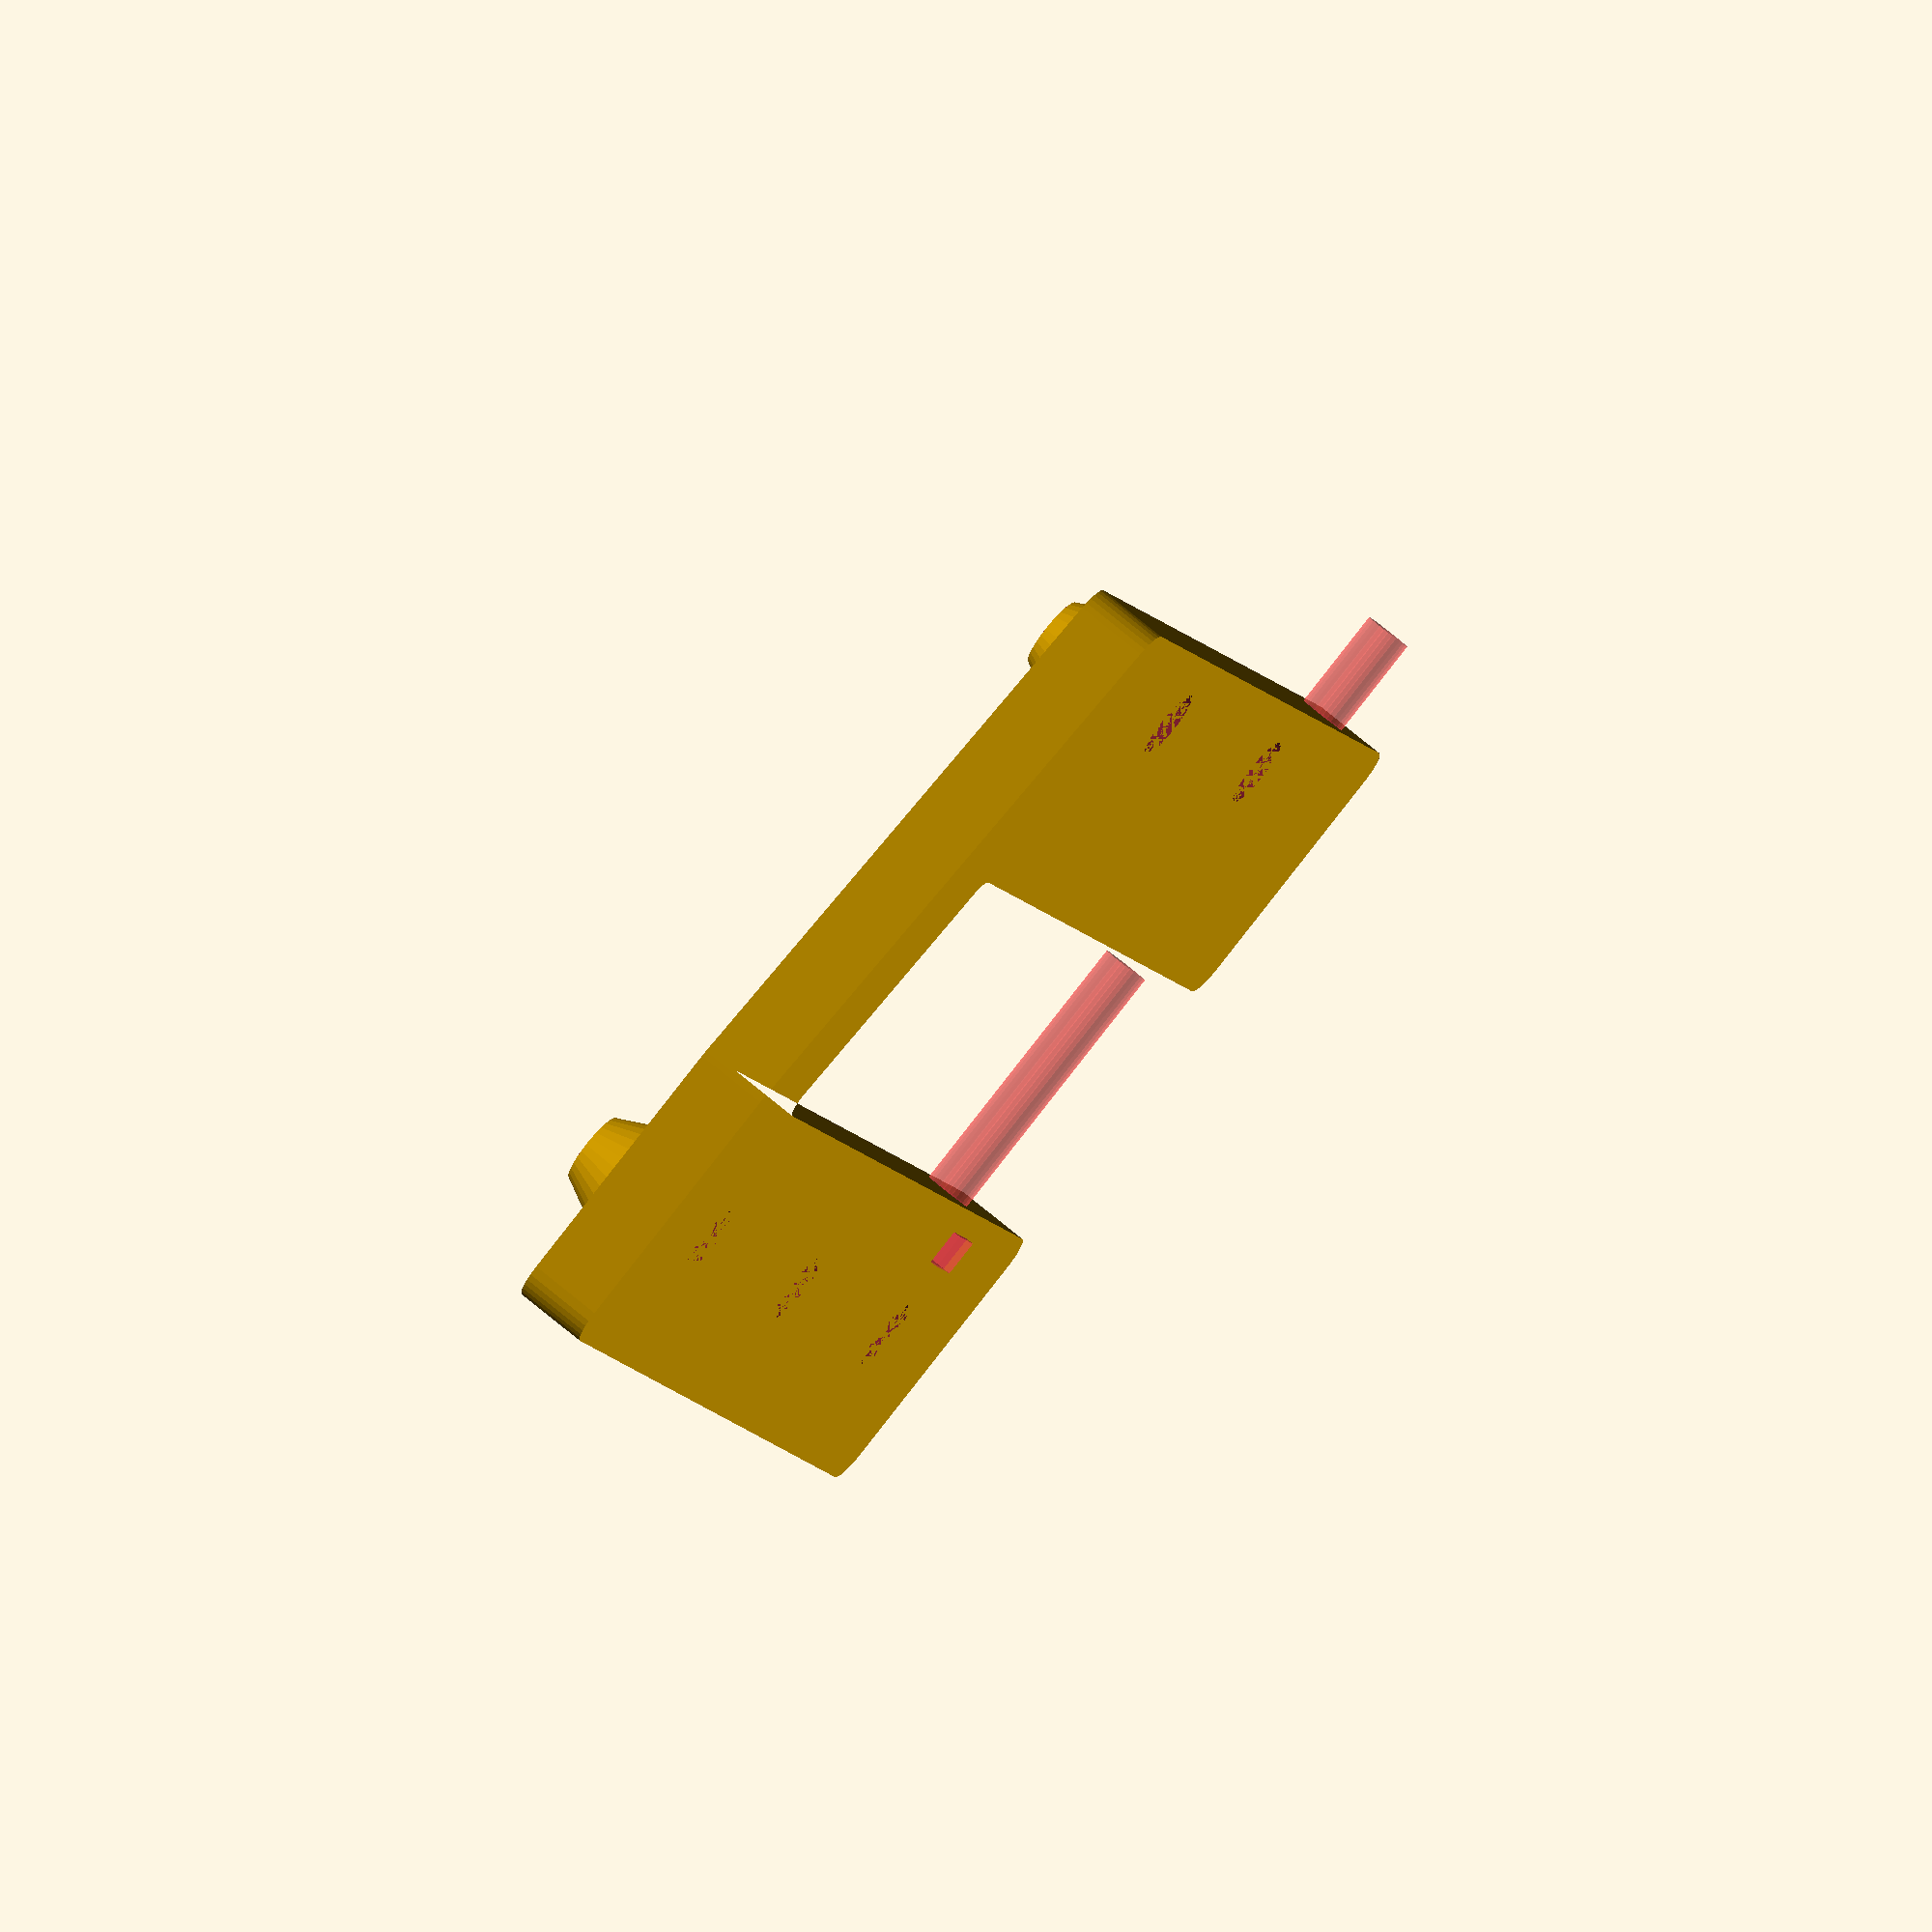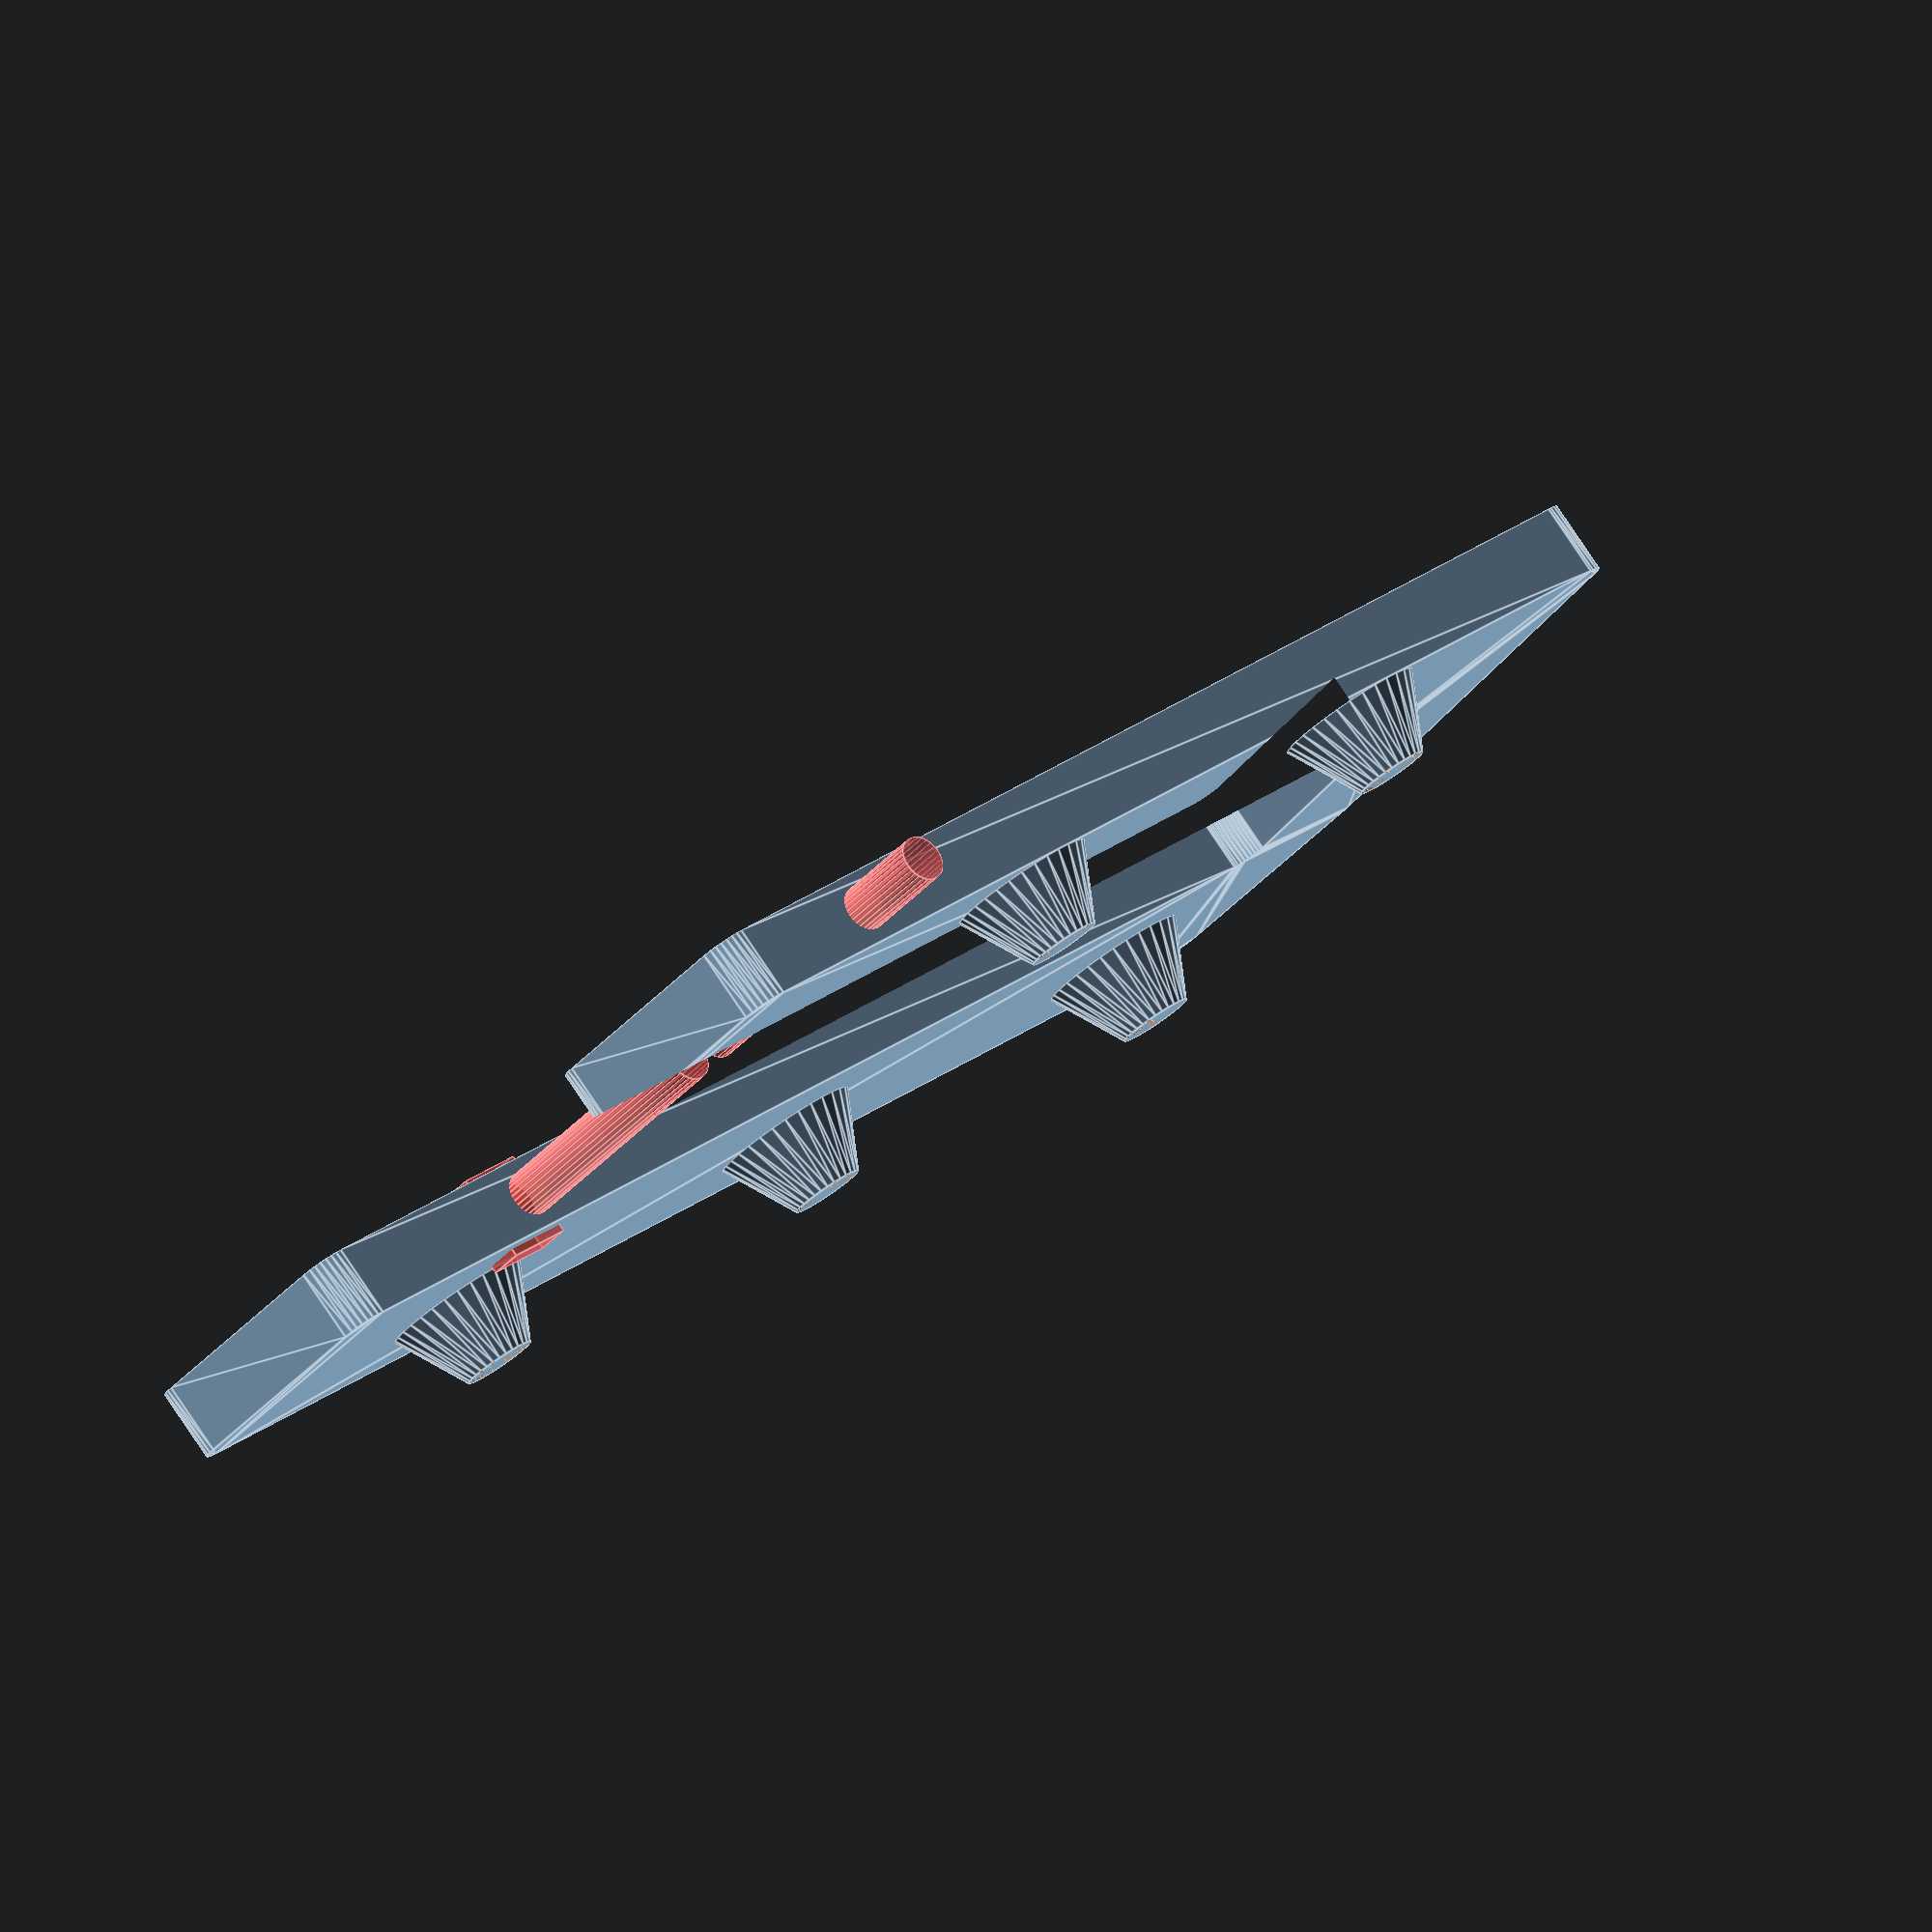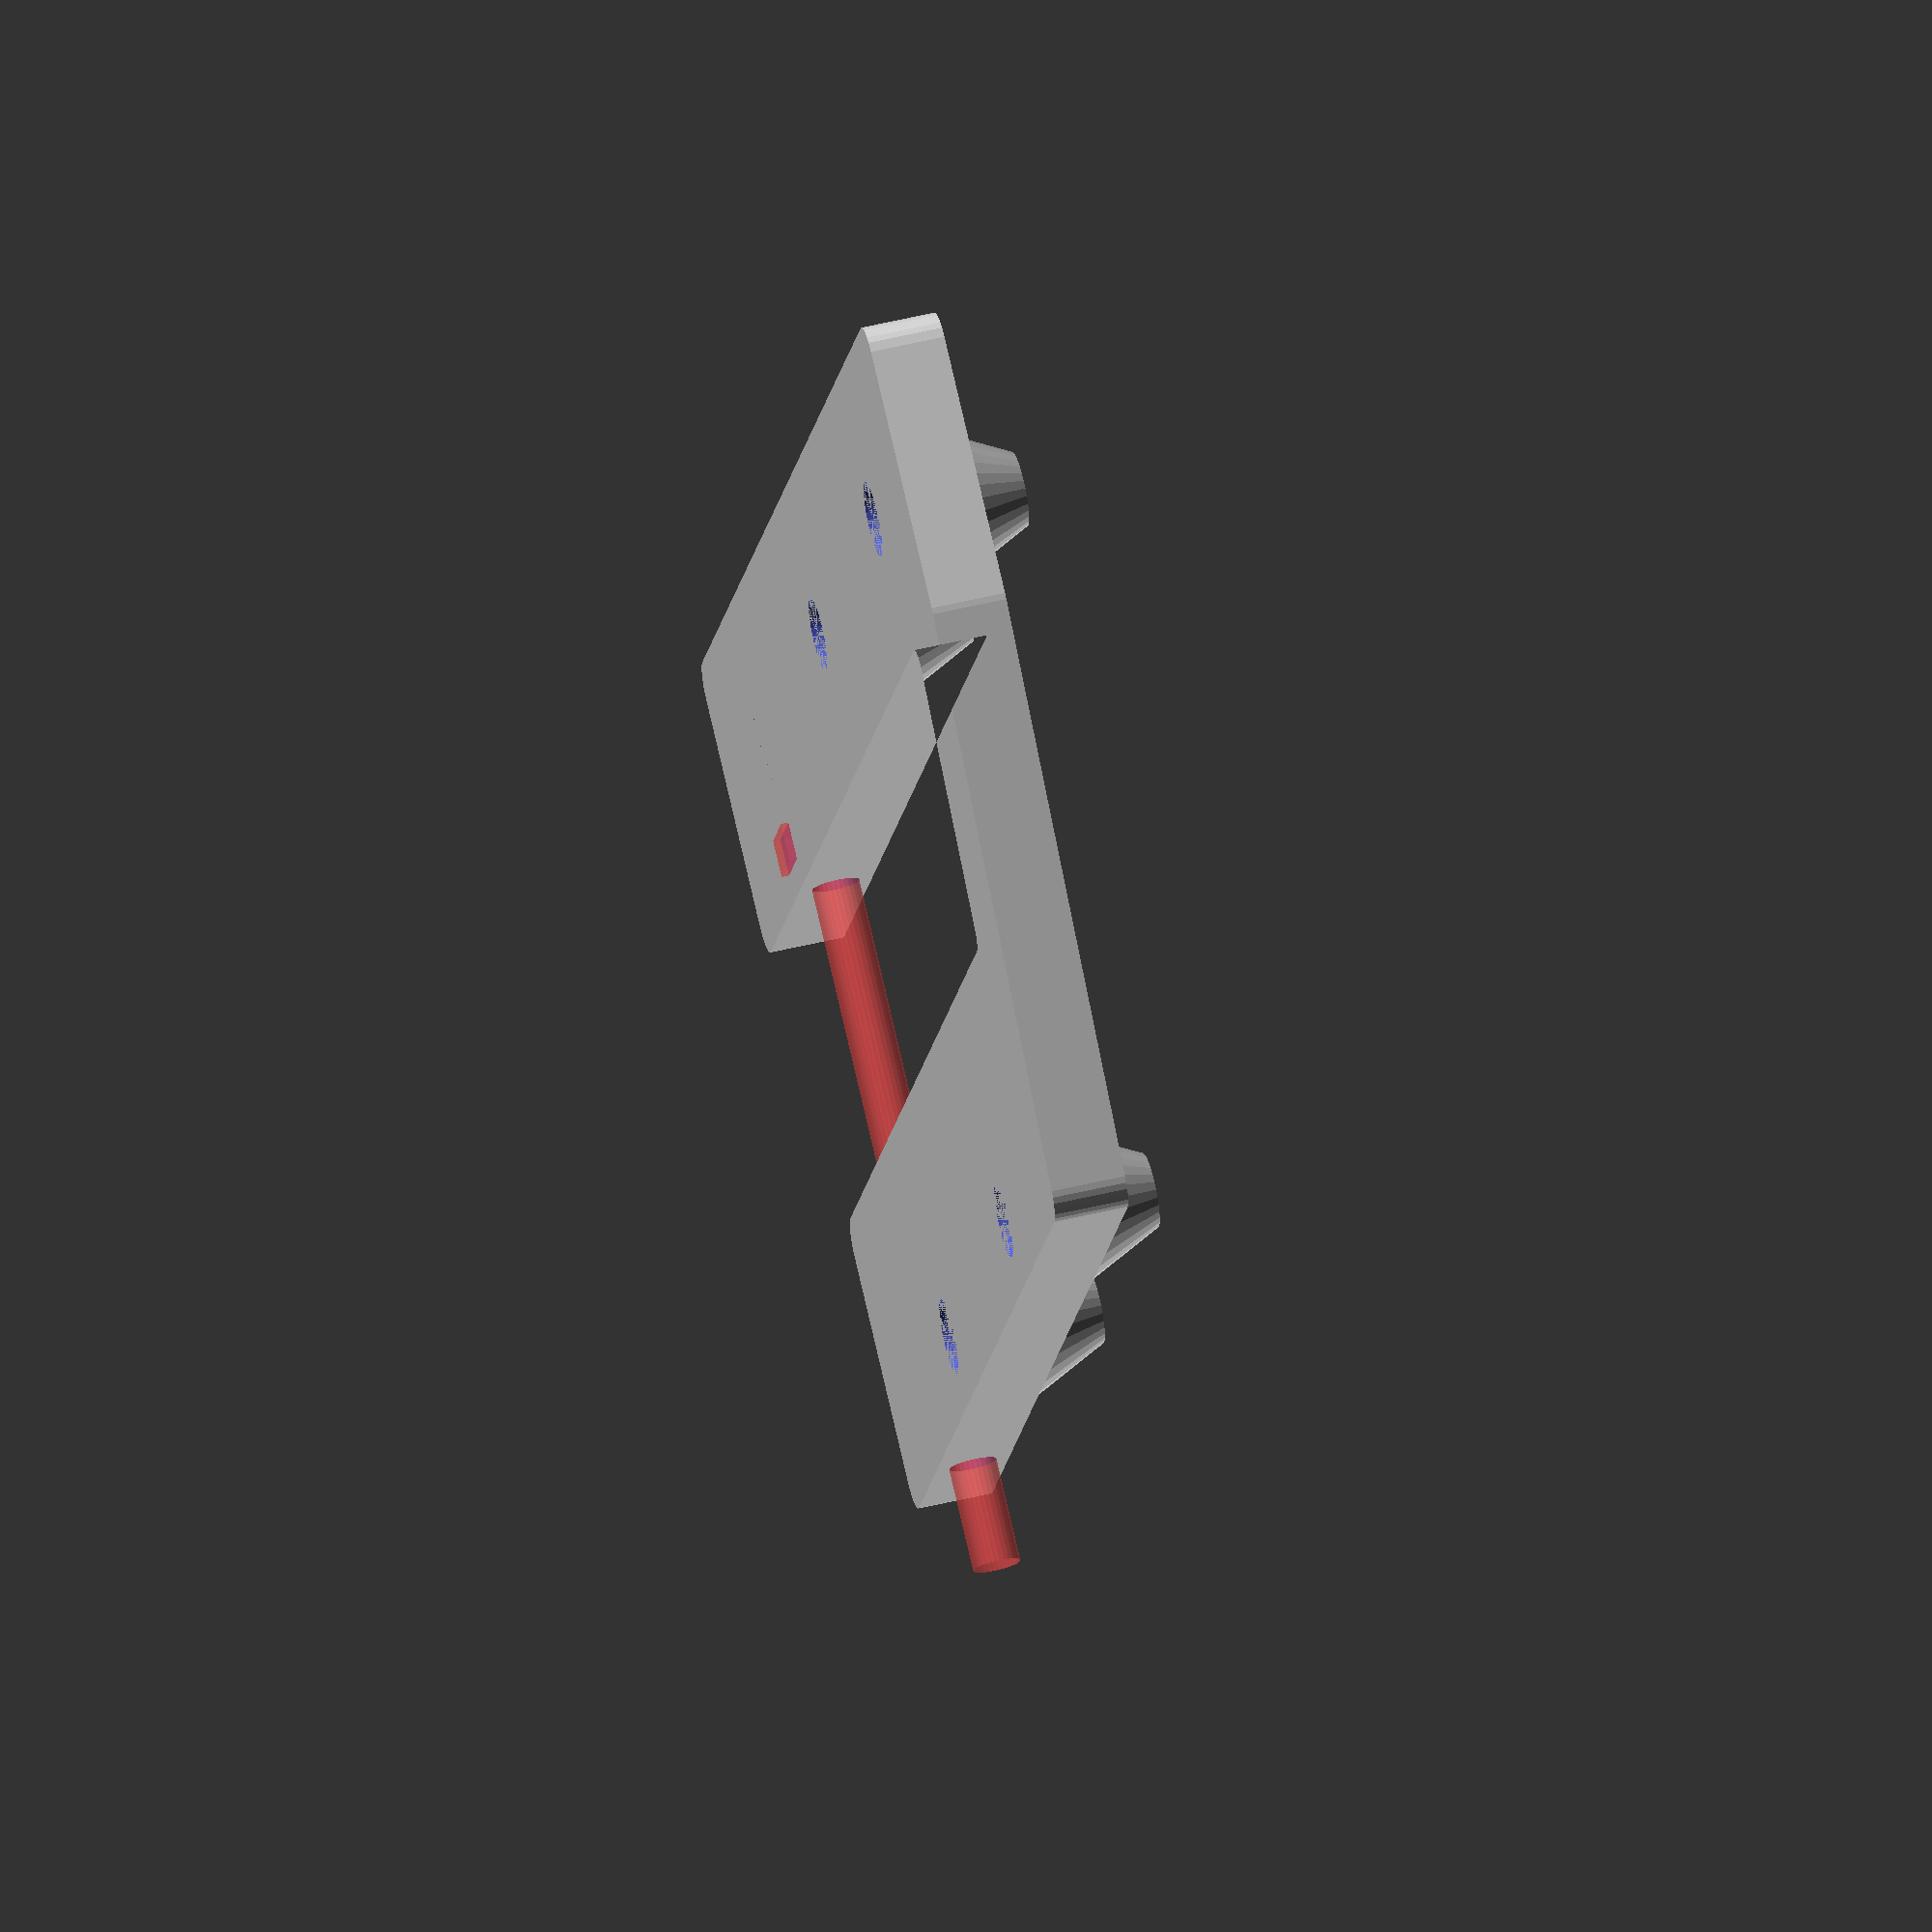
<openscad>
// Jacob McKenna
// UAF CS 600 Robotics
$fn = 30;
topLength = 105;
topHeight = 20;

bottomLength = 90;
bottomHeight = 20;

bottomWheelMountLocStart = [8, -40, 0];

wheelOffset = 35;
bottomWheelOffset = 15;
wheelStartPos = 16;

M5Radius = 5 / 2;

thickness = 5;

module TopWheelMount(){
    difference(){
        union(){
            square([topLength, topHeight]);
        }
    }
}

module BottomWheelMount(){
    translate(bottomWheelMountLocStart)
    square([bottomLength, bottomHeight]);
}

module Connector(){
    y = bottomWheelMountLocStart[1];
    x = bottomWheelMountLocStart[0];
    angle = atan(y/x);
    cutoff = x*6;
    difference(){
            rotate([0, 0, angle]) square([y * -2, 10]);
            translate([0, y-cutoff, 0]) square([cutoff,cutoff]) ;
    }
}

module WheelCones(x, y, z=thickness){
    translate([x, y, z])
        cylinder(r1=5, r=2.5, h=z);
}

module TopWheelCones(){
    translate([0, topHeight/2, 0])
        for (i = [0:2])
            WheelCones(wheelStartPos + i*wheelOffset,0);
}

module BottomWheelCones(){
    y = topHeight/2 - 12.5 - 20 - 12.5;
    translate([0, y, 0])
        for (i = [0:1])
            WheelCones(wheelStartPos +i*wheelOffset + bottomWheelOffset,0);
}

module TopWheelSlots(){
    translate([0, topHeight/2, 0])
        for (i = [0:2])
            translate([wheelStartPos + i*wheelOffset,0,0]) cylinder(r=M5Radius, h=5*2);
}

module BottomWheelSlots(){
    y = topHeight/2 - 12.5 - 20 - 12.5;
    translate([0, y, 0])
        for (i = [0:1])
            translate([wheelStartPos +i*wheelOffset + bottomWheelOffset,0,0]) cylinder(r=M5Radius, h=5*2);
}

module BoltTightenerCutout(){
    boltLength = 25;
    nutHeight = 5;
    radius = 1.6;
    //1.6 real
    rotate([90,0,0]) translate([85,thickness/2,-3]) cube([5.1,6,2.5], center=true);
    rotate([90,0,0]) translate([85,thickness/2,-6]) cylinder(r=radius, h=boltLength);
    rotate([90,0,0]) translate([85,thickness/2,22]) cylinder(r=radius, h=boltLength);
}

module Fillet(){
    offset(-1.4) offset(1.4) children();
}

module Smooth(){
    offset(2.1) offset(-2.1) children();
}

module DriveTrain(){
     difference() {
        union(){
            TopWheelCones();
            BottomWheelCones();
            linear_extrude(thickness) Smooth() Fillet() union(){;
                TopWheelMount();
                Connector();
                BottomWheelMount();
            }
       }
       TopWheelSlots();
       BottomWheelSlots();
       #BoltTightenerCutout();
    }
}

DriveTrain();
</openscad>
<views>
elev=286.9 azim=105.1 roll=129.8 proj=o view=wireframe
elev=277.8 azim=221.8 roll=326.0 proj=o view=edges
elev=306.6 azim=65.4 roll=255.6 proj=o view=wireframe
</views>
